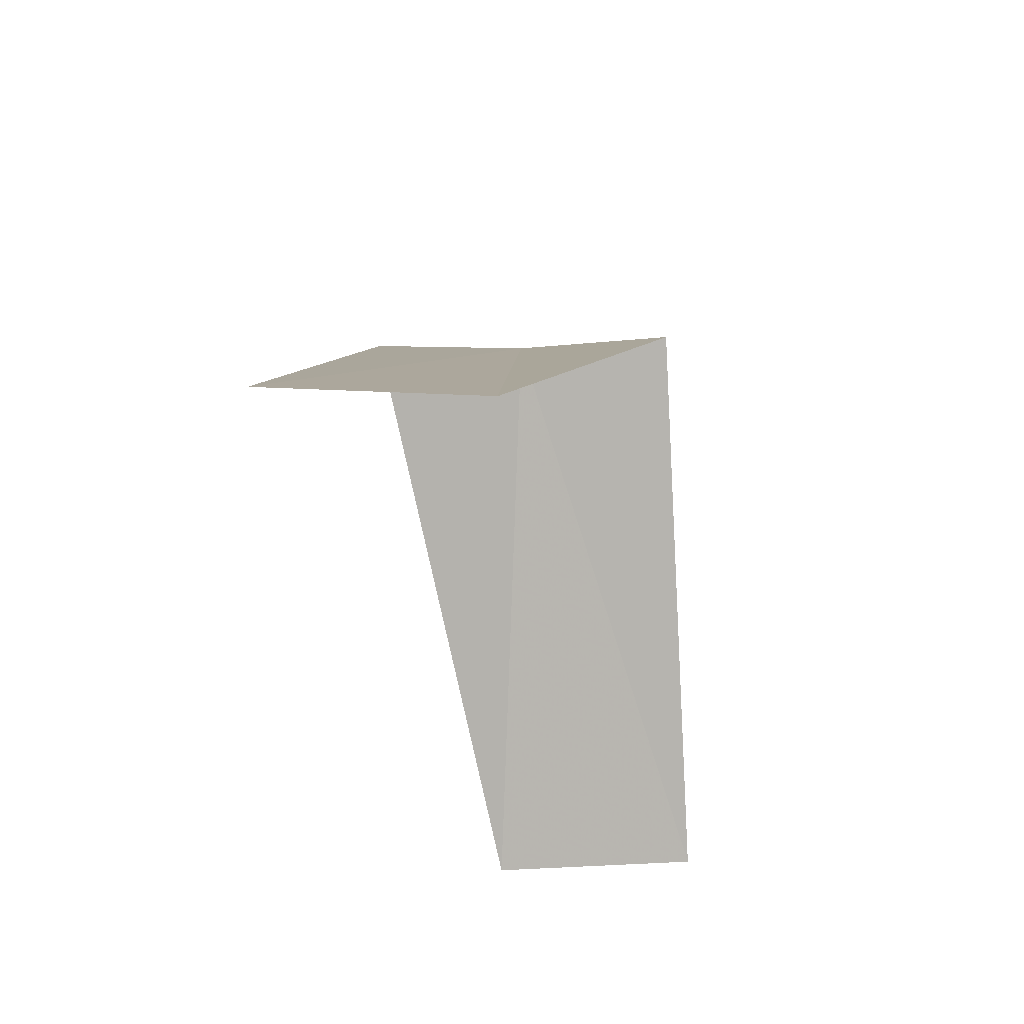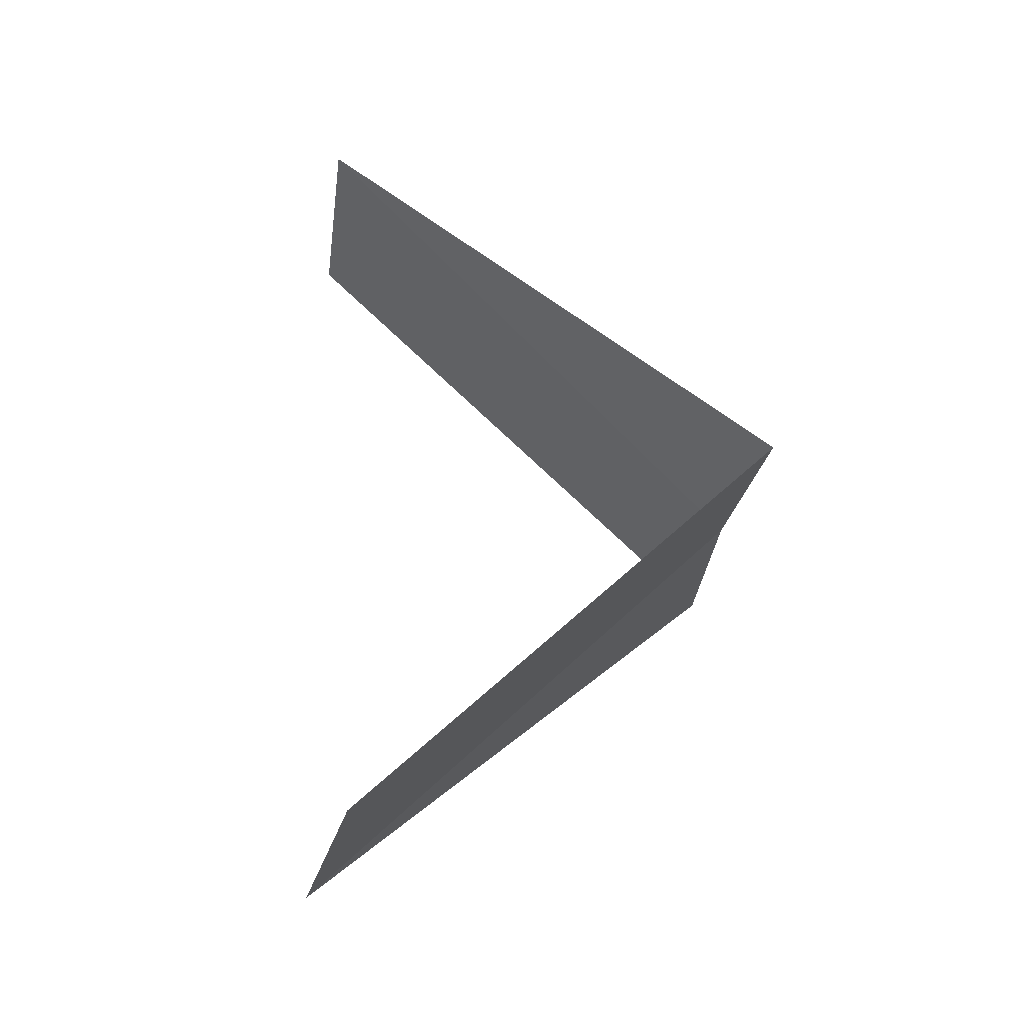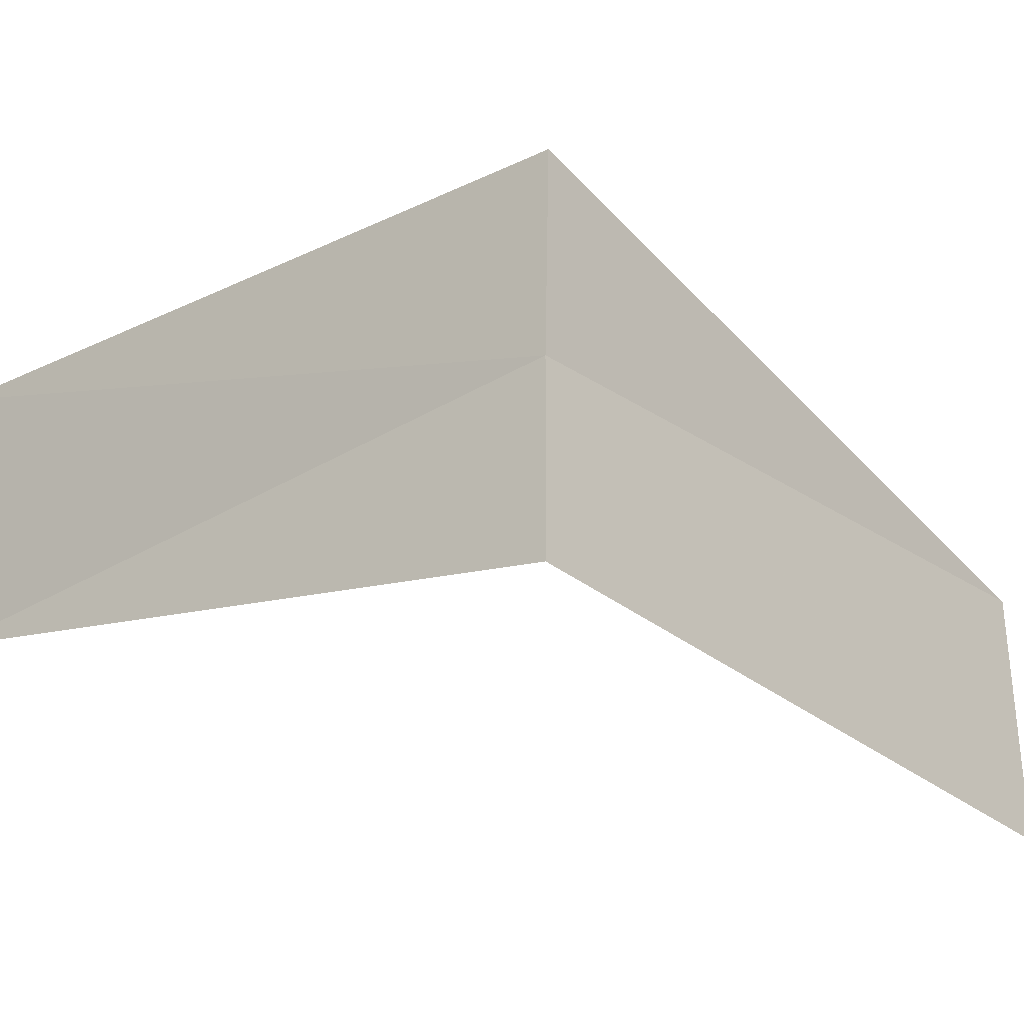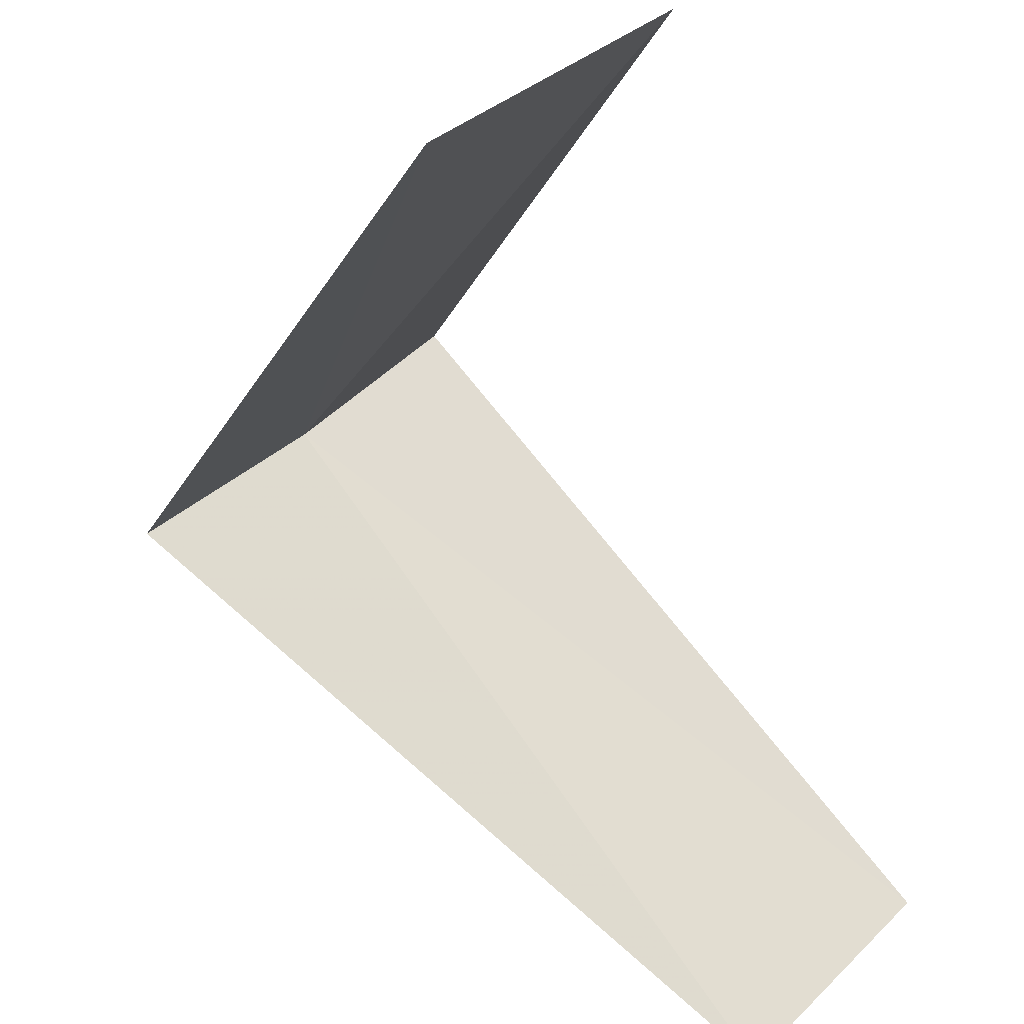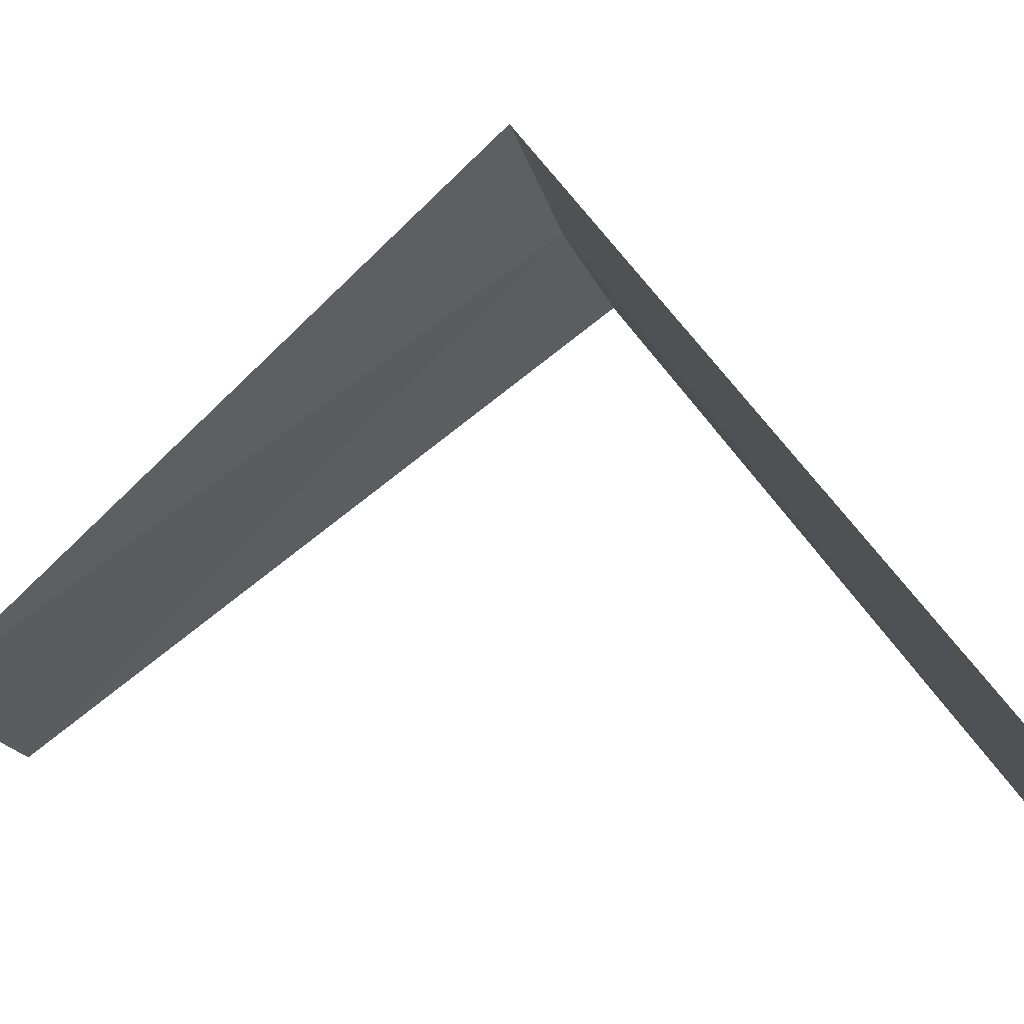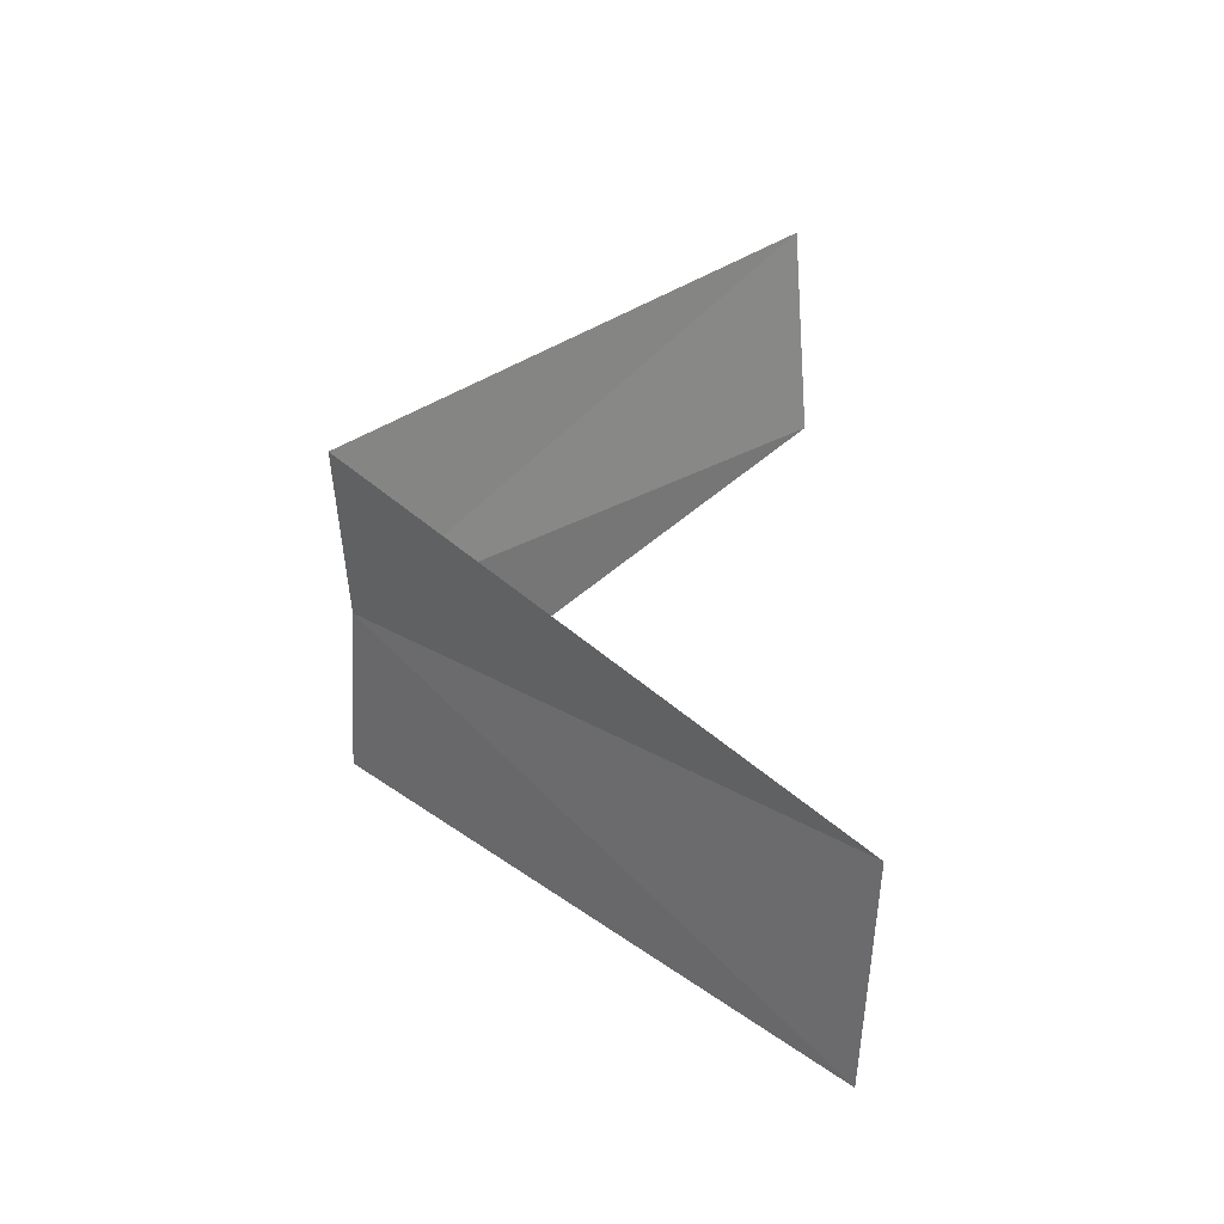
<metadata>
{"format":"obj","ext":"obj","renderer":"f3d","projection":"perspective","resolution":1024,"background":"white","views":[{"elev":53.2,"azim":-43.8,"up":"+Z"},{"elev":-26.5,"azim":32.5,"up":"+Z"},{"elev":16.0,"azim":82.1,"up":"+Y"},{"elev":-61.2,"azim":-174.3,"up":"+Y"},{"elev":27.4,"azim":-76.4,"up":"+Y"},{"elev":-64.2,"azim":-136.1,"up":"+Z"}]}
</metadata>
<code>
v -2.187 -2.054 14.24
v -2.916 -2.738 13.24
v -2.427 -1.763 14.2
v -2.55 -3.082 13.28
v -1.912 -2.312 14.28
v -3.236 -2.351 15.2
v -2.916 -2.738 15.24
f 1 3 2
f 1 2 4
f 1 4 5
f 1 6 3
f 1 7 6
f 1 5 7

</code>
